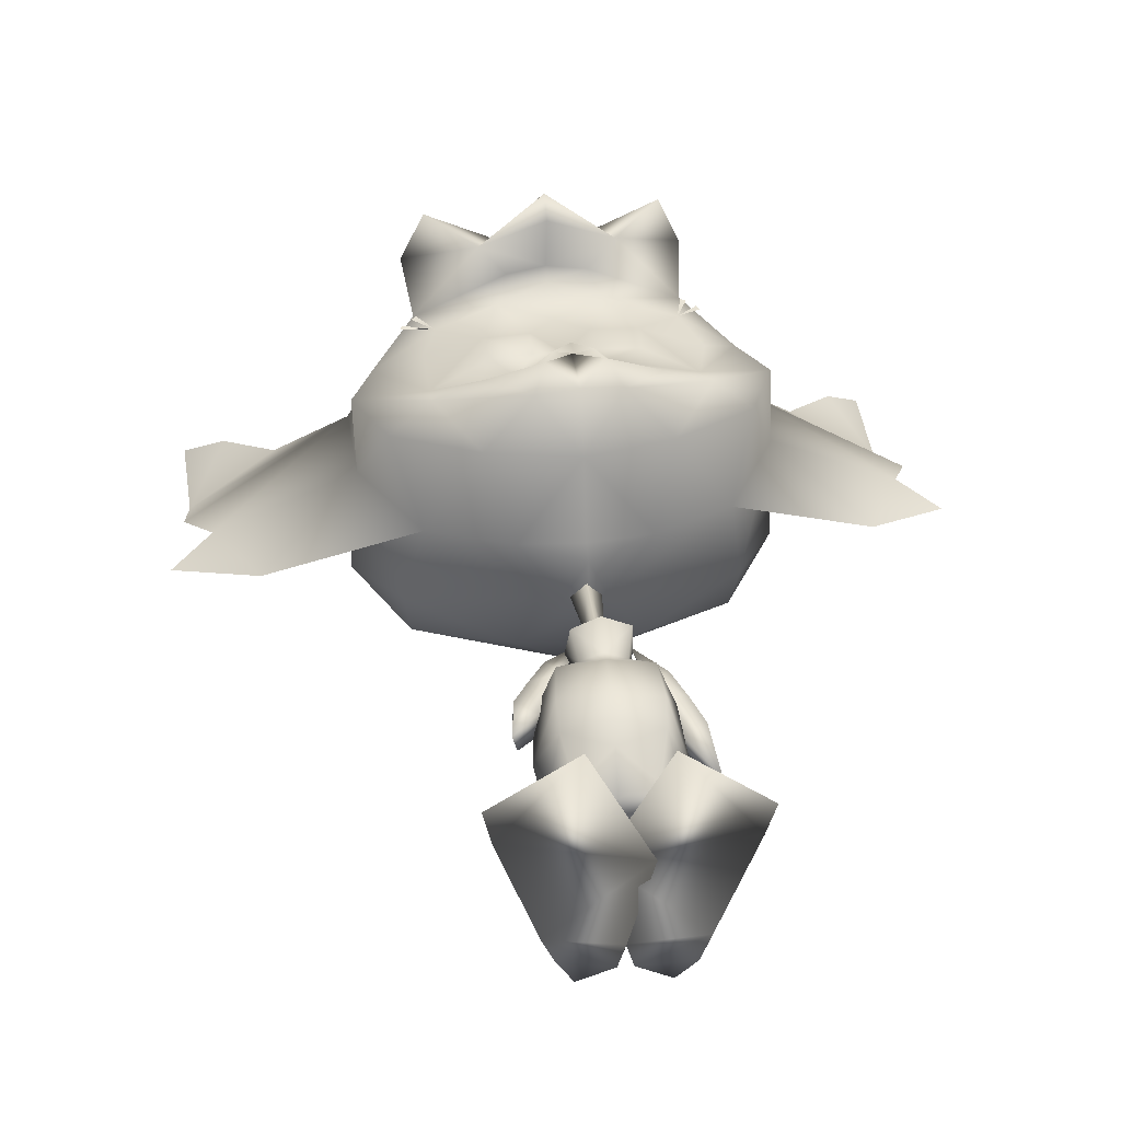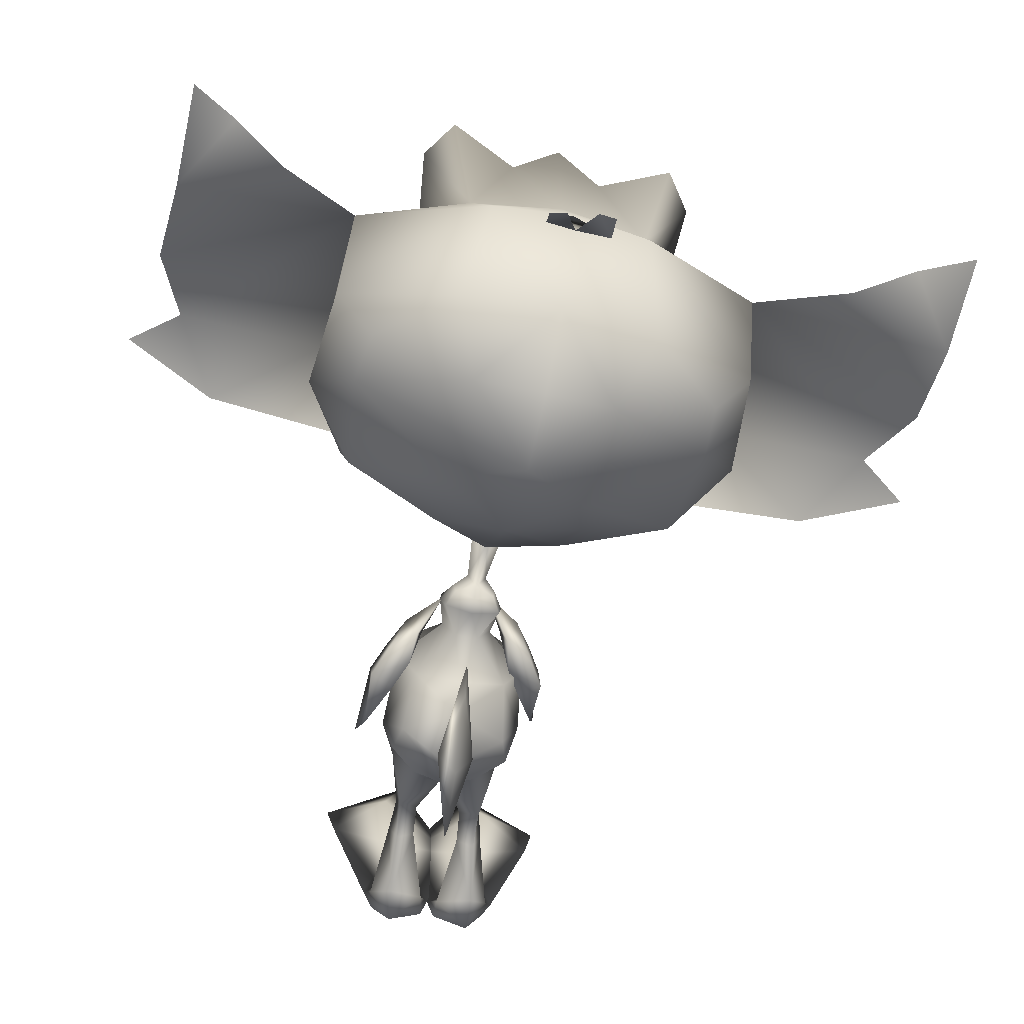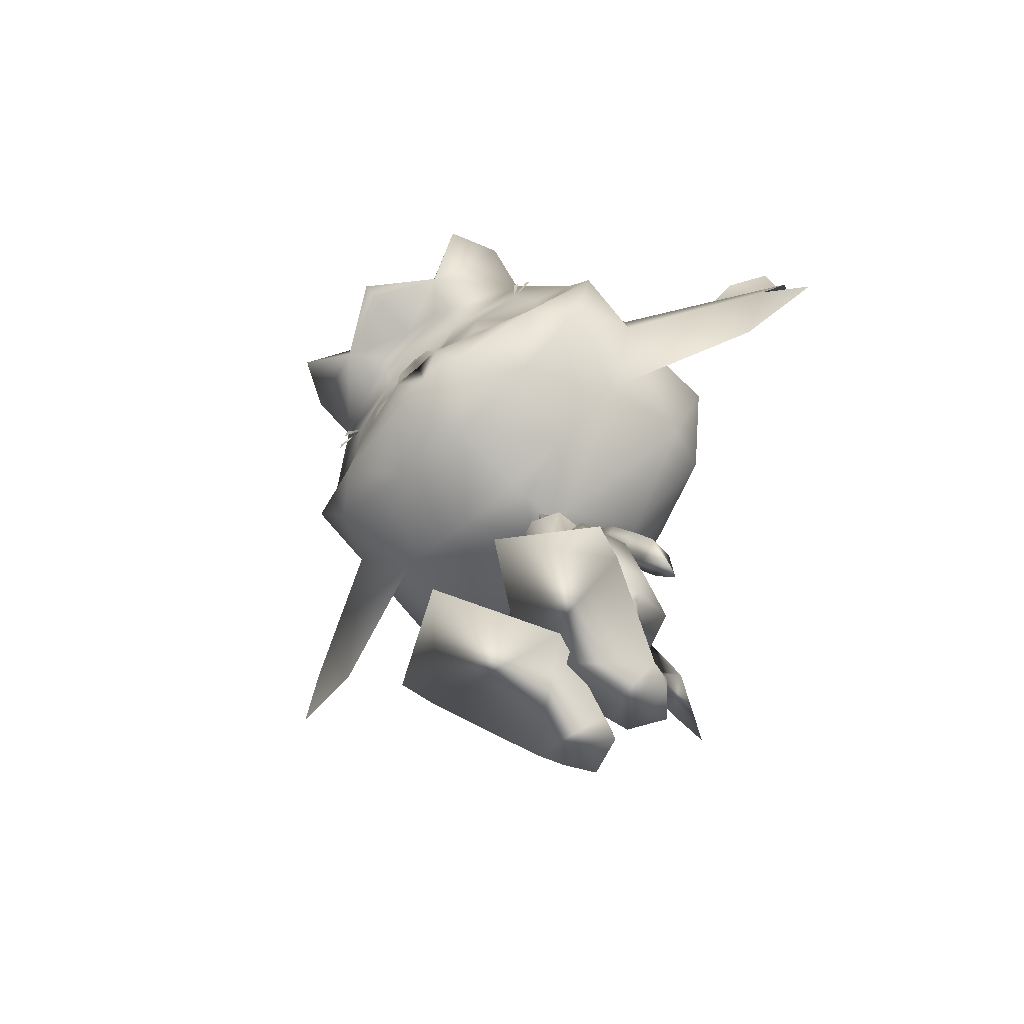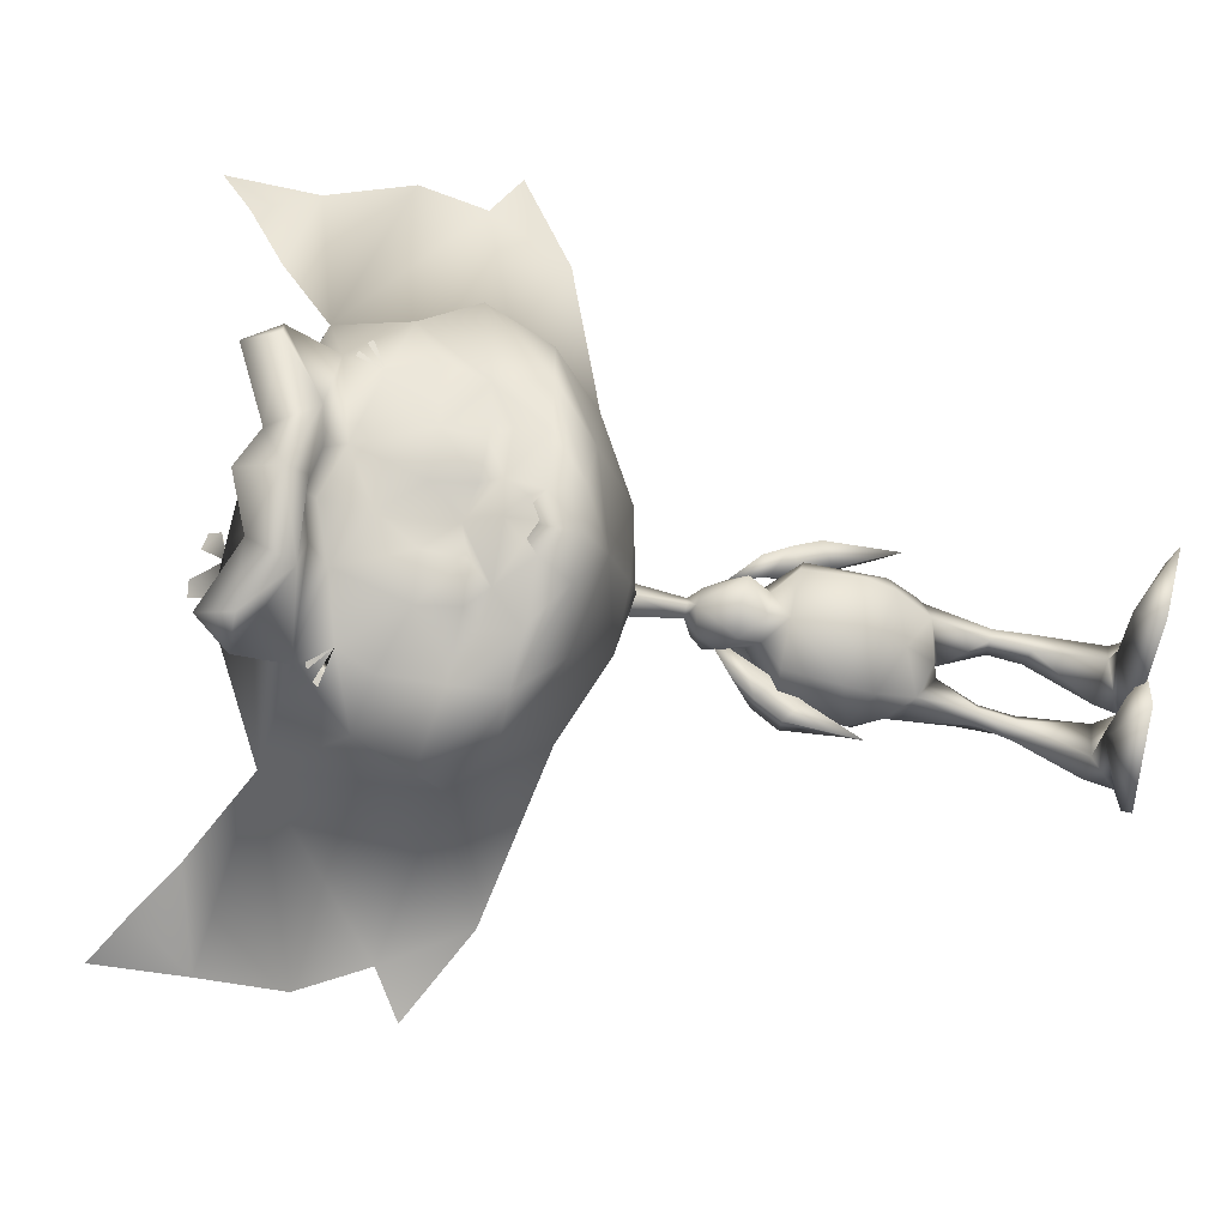
<metadata>
{"format":"obj","ext":"obj","renderer":"f3d","projection":"perspective","resolution":1024,"background":"white","views":[{"elev":33.2,"azim":-1.7,"up":"+Z"},{"elev":-60.3,"azim":173.3,"up":"+Z"},{"elev":-69.9,"azim":40.8,"up":"+Y"},{"elev":76.0,"azim":-75.8,"up":"+Z"}]}
</metadata>
<code>
o Pike_Arm_L_Plane.002
v 0.6769 4.987 -2.045
v 0.7212 4.754 -1.624
v 0.5192 5.183 -1.414
v 1.049 4.994 -1.535
v 1.025 5.171 -1.98
v 0.7844 5.346 -1.339
v 0.5971 5.41 -1.808
v 0.2259 5.764 -1.178
v 0.9106 4.594 -2.209
v 1.283 3.867 -2.183
v 0.9549 4.361 -1.788
v 1.429 3.469 -1.85
v 1.283 4.601 -1.699
v 1.258 4.778 -2.144
f 3 1 2
f 3 2 4
f 3 7 1
f 1 7 5
f 4 6 3
f 7 6 5
f 4 5 6
f 6 7 8
f 7 3 8
f 6 8 3
f 10 12 11
f 10 11 9
f 11 12 13
f 9 14 10
f 14 13 10
f 10 13 12
f 14 4 13
f 4 14 5
f 13 4 11
f 4 2 11
f 11 2 9
f 2 1 9
f 9 1 14
f 1 5 14
o Pike_Arm_R_Plane.001
v -0.9311 4.836 -1.742
v -0.915 4.748 -1.267
v -0.7422 5.235 -1.225
v -1.258 4.979 -1.221
v -1.289 5.006 -1.699
v -1.016 5.394 -1.175
v -0.8765 5.318 -1.659
v -0.4925 5.88 -1.216
v -1.135 4.396 -1.748
v -1.426 3.69 -1.455
v -1.119 4.307 -1.273
v -1.501 3.41 -1.001
v -1.462 4.538 -1.227
v -1.494 4.565 -1.705
f 17 16 15
f 17 18 16
f 17 15 21
f 15 19 21
f 18 17 20
f 21 19 20
f 18 20 19
f 20 22 21
f 21 22 17
f 20 17 22
f 24 25 26
f 24 23 25
f 25 27 26
f 23 24 28
f 28 24 27
f 24 26 27
f 28 27 18
f 18 19 28
f 27 25 18
f 18 25 16
f 25 23 16
f 16 23 15
f 23 28 15
f 15 28 19
o PikeBody_Plane
v -0.1153 7.169 -1.056
v -0.1182 6.207 -1.174
v 0.05471 6.095 -1.502
v 0.09615 6.013 -1.205
v 0.1954 5.907 -1.659
v 0.1974 5.333 -1.325
v 0.2804 5.725 -1.205
v 0.2447 5.444 -0.5904
v 0.1796 5.11 -0.9354
v -0.01575 5.335 -1.613
v 0.5605 4.807 -2.034
v 0.8572 4.774 -1.508
v 0.5542 4.797 -0.7876
v 0.7984 3.65 -2.514
v 0.8309 3.161 -1.76
v 0.634 3.457 -0.9397
v 0.6455 3.923 -0.7419
v 0.9894 3.585 -1.75
v 0.6761 4.101 -2.612
v 0.4207 2.945 -2.117
v 0.5102 2.883 -1.44
v -0.000963 2.615 -1.975
v 0.6176 2.024 -1.694
v 0.5599 2.281 -2.086
v 0.4136 2.03 -1.597
v 0.2753 2.016 -1.827
v 0.69 1.449 -1.726
v 0.5442 1.506 -2.023
v 0.4285 1.427 -1.597
v 0.2775 1.497 -1.884
v 0.8874 0.3724 -2.103
v 0.5584 0.721 -2.481
v 0.6042 0.3773 -1.717
v 0.03686 0.4049 -2.173
v 0.8529 0.06056 -2.123
v 0.5431 0.138 -2.494
v 0.01743 0.09307 -2.232
v 1.009 0.01253 -1.648
v -0.09954 0.08383 -1.848
v 0.4898 0.3785 -0.774
v 1.615 0.09664 -0.09855
v -0.4458 0.02122 -0.4278
v 0.7421 0.4234 0.401
v 1.755 0.004649 0.4572
v 0.4899 0.07647 1.252
v 0.1259 4.503 -3.795
v 0.7723 3.024 -1.8
v -0.3541 6.952 -1.405
v -0.6367 7.108 -1.056
v -0.3505 6.921 -0.8027
v -0.2583 6.161 -1.402
v -0.4099 6.174 -1.174
v -0.2623 6.175 -0.9604
v -0.5513 6.049 -1.502
v -0.2476 6.06 -1.64
v -0.5799 5.962 -1.205
v -0.6621 5.842 -1.659
v -0.2309 5.842 -1.737
v -0.2464 6.047 -0.8989
v -0.5763 5.277 -1.325
v -0.7189 5.65 -1.205
v -0.6413 5.377 -0.5904
v -0.2021 5.46 -0.4321
v -0.1726 5.078 -0.7866
v -0.526 5.061 -0.9354
v -0.3793 5.314 -1.632
v -0.1628 4.912 -2.335
v -0.8744 4.744 -2.034
v -1.167 4.684 -1.508
v -0.1499 4.559 -2.744
v -0.1556 4.763 -0.6949
v -0.1192 3.816 -0.5781
v -0.8654 4.729 -0.7876
v -1.026 3.581 -2.514
v -0.9966 3.195 -1.648
v -0.8476 3.4 -0.9397
v -0.1008 3.27 -2.846
v -0.1175 3.709 -2.947
v -0.1085 3.526 -0.7965
v -0.8884 3.86 -0.7419
v -1.218 3.681 -1.697
v -0.9377 4.039 -2.612
v -0.5961 2.906 -2.117
v -0.09583 3.141 -0.9841
v -0.6442 2.84 -1.425
v -0.1869 2.604 -1.972
v -0.07828 2.7 -1.542
v -0.08482 2.852 -2.089
v -0.7763 1.983 -1.675
v -0.7456 2.213 -2.157
v -0.5723 1.967 -1.545
v -0.4459 1.983 -1.831
v -0.8496 1.408 -1.72
v -0.731 1.462 -2.03
v -0.5778 1.39 -1.618
v -0.453 1.456 -1.915
v -1.062 0.3228 -2.063
v -0.7792 0.6678 -2.473
v -0.8053 0.3227 -1.701
v -0.2334 0.362 -2.196
v -1.026 0.02425 -2.039
v -0.7597 0.0582 -2.451
v -0.2095 0.06885 -2.229
v -1.192 -0.05953 -1.627
v -0.09043 0.0613 -1.84
v -0.6804 0.3298 -0.7593
v -1.79 -0.02258 -0.07824
v 0.2761 0.01839 -0.4237
v -0.9257 0.362 0.418
v -1.911 -0.1006 0.4877
v -0.6445 0.02917 1.267
v -0.1936 5.703 -3.025
v -0.09685 3.168 -3.728
v -0.1489 4.531 -3.826
v -0.1892 5.587 -3.714
v -0.1085 3.472 -4.507
v -0.1529 4.637 -4.417
v -0.4207 4.482 -3.795
v -0.9391 2.983 -1.765
v 1.432 9.267 1.38
v -0.6084 9.11 1.811
v -0.05108 8.125 2.272
v 2.542 9.672 1.171
v 2.07 10.48 1.153
v 0.2227 7.684 2.014
v 1.568 8.449 1.692
v 1.245 11.21 1.612
v 0.982 7.737 1.131
v 2.198 8.618 1.104
v 2.561 9.342 0.117
v 2.227 11.85 -0.3664
v 0.6637 7.154 -0.1401
v 1.174 10.61 1.615
v 0.02597 10.78 1.867
v -0.1989 11.01 2.247
v 0.4798 11.87 0.5768
v 1.857 7.926 -0.176
v 2.093 8.475 -1.685
v -0.01885 7.016 -1.11
v 2.658 9.681 -1.78
v 2.368 11.15 -1.68
v 0.207 12.58 -1.151
v 0.5731 11.78 -2.681
v 1.773 11.02 -2.725
v 1.979 10.15 -2.512
v 1.941 8.738 -2.462
v 0.563 7.87 -2.377
v 1.263 11.94 2.254
v 0.2244 11.08 2.73
v -0.195 11.78 2.479
v 0.9154 11.77 3.04
v 0.8155 12.37 2.561
v -0.2128 9.634 1.937
v 0.527 9.692 1.911
v -0.09165 9.015 1.934
v 0.5305 9.058 1.917
v -0.2059 8.295 2.34
v 4.694 10.28 -1.188
v 4.744 12.85 -2.297
v 4.015 13.64 -1.579
v 4.603 14.28 -2.04
v 4.17 8.937 -1.223
v 5.412 9.964 -1.559
v 4.999 11.44 -1.652
v 0.4936 9.078 -3.205
v 0.2587 10.79 -3.346
v 1.334 11.01 1.665
v 1.545 10.88 1.59
v 1.482 10.95 1.611
v 1.246 11.04 1.697
v -0.5491 12.84 -2.164
v 3.287 12.95 -1.468
v -0.7448 10.21 1.808
v -2.621 8.798 1.383
v -1.33 8.528 1.728
v -0.5417 8.552 2.302
v -0.9202 8.023 2.272
v -3.801 8.928 1.171
v -3.517 9.835 1.155
v -1.085 7.531 2.014
v -0.4246 7.553 2.079
v -2.571 7.964 1.692
v -2.892 10.73 1.612
v -0.822 10.94 2.063
v -0.5252 8.412 2.193
v -0.3862 7.23 1.139
v -1.835 7.407 1.131
v -3.222 7.983 1.104
v -3.743 8.603 0.117
v -3.997 11.12 -0.3664
v -1.374 6.921 -0.1401
v -0.3547 6.949 -0.1523
v -2.541 10.27 1.618
v -1.605 10.59 1.867
v -1.444 10.86 2.247
v -0.5021 8.215 1.928
v -2.302 11.54 0.5768
v -0.9432 11.98 0.4578
v -2.73 7.388 -0.176
v -0.326 6.951 -1.513
v -3.087 7.868 -1.685
v -0.6944 6.937 -1.11
v -0.3236 6.896 -0.4461
v -3.916 8.911 -1.78
v -3.972 10.4 -1.68
v -2.201 12.29 -1.151
v -1.005 12.51 -1.021
v -0.9177 11.76 -2.695
v -2.372 11.43 -2.681
v -3.364 10.42 -2.725
v -3.363 9.523 -2.512
v -3 8.159 -2.462
v -1.458 7.633 -2.377
v -0.4381 7.669 -2.432
v -3.08 11.43 2.254
v -1.871 10.83 2.73
v -0.8534 11.21 3.425
v -1.624 11.61 2.479
v -0.9352 11.91 3.017
v -0.8215 10.94 3.1
v -0.8393 11.09 2.269
v -2.704 11.35 3.04
v -2.744 11.95 2.561
v -1.113 9.529 1.937
v -1.834 9.423 1.914
v -1.087 8.899 1.934
v -1.703 8.797 1.917
v -0.8089 8.224 2.34
v -0.4891 8.104 2.362
v -6.034 9.019 -1.188
v -6.678 11.51 -2.297
v -6.152 12.45 -1.579
v -6.871 12.93 -2.04
v -5.215 7.837 -1.223
v -6.661 8.549 -1.559
v -6.599 10.08 -1.652
v -0.502 8.214 -3.123
v -1.671 8.825 -3.205
v -0.6648 9.603 -3.723
v -1.837 10.54 -3.346
v -0.7963 10.72 -3.424
v -2.919 10.53 1.665
v -3.093 10.34 1.59
v -3.048 10.43 1.611
v -2.839 10.57 1.697
v -1.519 12.69 -2.164
v -1.016 12.6 -1.804
v -5.283 11.94 -1.468
v 1.556 10.03 1.408
v -2.724 9.711 1.49
v 0.8215 8.3 1.96
v -1.815 8.002 2.005
v 0.7998 8.797 1.736
v 0.07672 8.721 1.9
v -1.895 8.538 1.602
v -1.277 13.14 -2.392
v -0.8221 13.08 -2.325
v -1.533 13.09 -2.392
v -0.5675 13.05 -2.355
v -0.3141 6.857 -1.031
f 46 45 44
f 47 42 105
f 45 107 44
f 47 105 106
f 44 43 46
f 44 107 112
f 42 47 46
f 46 43 42
f 109 104 108
f 110 105 102
f 108 104 107
f 110 106 105
f 104 109 103
f 104 112 107
f 102 109 110
f 109 102 103
f 184 148 182
f 161 162 182
f 181 162 201
f 162 181 182
f 183 181 149
f 149 181 201
f 204 257 185
f 255 253 202
f 278 253 221
f 221 253 222
f 252 201 222
f 222 253 252
f 254 149 252
f 149 201 252
f 149 254 203
f 203 254 255
f 204 256 257
f 161 182 277
f 182 148 277
f 253 278 202
f 184 281 148
f 203 255 283
f 149 282 183
f 184 183 282
f 184 282 281
f 202 283 255
f 150 224 213
f 184 182 183
f 181 183 182
f 150 185 224
f 185 204 224
f 195 198 161
f 196 197 161
f 205 213 224
f 255 254 253
f 252 253 254
f 205 224 256
f 256 224 204
f 270 221 273
f 271 272 221
f 76 30 79
f 78 30 29
f 76 29 30
f 78 81 30
f 50 53 49
f 50 48 52 54
f 49 115 50
f 115 116 50
f 48 50 116
f 49 53 51
f 50 54 53
f 54 56 58
f 51 56 52
f 54 57 53
f 53 55 51
f 57 62 61
f 55 61 59
f 58 60 62
f 55 60 56
f 54 52 56
f 51 55 56
f 54 58 57
f 53 57 55
f 57 58 62
f 55 57 61
f 58 56 60
f 55 59 60
f 62 64 65
f 59 64 60
f 66 63 59
f 59 61 66
f 65 67 62
f 62 67 61
f 67 68 61
f 66 68 69
f 69 73 70
f 66 69 70
f 70 67 66
f 67 65 66
f 66 65 63
f 64 63 65
f 72 71 73
f 70 71 68
f 69 71 72
f 69 72 73
f 70 73 71
f 69 68 71
f 62 60 64
f 59 63 64
f 67 70 68
f 66 61 68
f 49 51 75
f 52 75 51
f 52 48 75
f 76 79 80
f 78 77 80
f 76 80 77
f 78 80 81
f 114 113 119
f 114 120 118 111
f 113 114 115
f 115 114 116
f 111 116 114
f 113 117 119
f 114 119 120
f 120 124 122
f 117 118 122
f 120 119 123
f 119 117 121
f 123 127 128
f 121 125 127
f 124 128 126
f 121 122 126
f 120 122 118
f 117 122 121
f 120 123 124
f 119 121 123
f 123 128 124
f 121 127 123
f 124 126 122
f 121 126 125
f 128 131 130
f 125 126 130
f 132 125 129
f 125 132 127
f 131 128 133
f 128 127 133
f 133 127 134
f 132 135 134
f 135 136 139
f 132 136 135
f 136 132 133
f 133 132 131
f 132 129 131
f 130 131 129
f 138 139 137
f 136 134 137
f 135 138 137
f 135 139 138
f 136 137 139
f 135 137 134
f 128 130 126
f 125 130 129
f 133 134 136
f 132 134 127
f 113 147 117
f 118 117 147
f 118 147 111
f 148 154 151
f 153 150 209
f 150 213 209
f 153 154 279
f 214 153 209
f 153 214 156
f 154 153 156
f 157 151 154
f 154 156 157
f 152 151 158
f 165 158 157
f 156 165 157
f 214 160 156
f 214 220 160
f 151 152 148
f 152 155 161
f 161 155 162
f 212 201 162
f 162 163 212
f 156 160 165
f 151 157 158
f 167 160 231
f 220 231 160
f 160 167 165
f 167 166 165
f 158 165 166
f 166 167 175
f 228 175 167
f 242 175 228
f 279 148 281
f 162 155 163
f 149 203 204
f 202 206 210
f 208 209 205
f 205 209 213
f 208 280 210
f 214 209 208
f 208 215 214
f 210 215 208
f 216 210 206
f 210 216 215
f 207 217 206
f 227 216 217
f 215 216 227
f 214 215 219
f 214 219 220
f 206 202 207
f 207 221 211
f 221 222 211
f 212 222 201
f 222 212 223
f 215 227 219
f 206 217 216
f 230 231 219
f 220 219 231
f 219 227 230
f 230 227 229
f 217 229 227
f 229 241 230
f 228 230 241
f 242 228 241
f 256 204 203
f 203 205 256
f 222 223 211
f 152 277 148
f 161 277 152
f 202 278 207
f 207 278 221
f 203 280 205
f 279 150 153
f 280 208 205
f 210 280 202
f 154 148 279
f 283 280 203
f 149 204 282
f 185 282 204
f 185 150 282
f 279 282 150
f 279 281 282
f 280 283 202
f 167 288 228
f 230 228 288
f 288 231 230
f 288 167 231
f 76 77 29
f 29 77 78
f 74 106 105
f 98 74 140
f 74 98 106
f 141 74 105
f 144 74 141
f 145 74 144
f 140 74 143
f 143 74 145
f 98 140 142 106
f 106 142 141 105
f 140 143 145 142
f 142 145 144 141
f 146 105 106
f 98 140 146
f 146 106 98
f 141 105 146
f 144 141 146
f 145 144 146
f 140 143 146
f 143 145 146
f 158 159 152
f 152 159 155
f 155 159 164
f 155 164 163
f 235 170 236
f 171 236 170
f 170 169 171
f 169 172 171
f 169 168 173
f 169 173 172
f 174 173 168
f 168 166 174
f 175 174 166
f 177 163 155
f 178 245 177
f 247 245 178
f 248 177 245
f 226 178 164
f 247 178 226
f 163 249 212
f 163 177 249
f 177 248 249
f 164 176 155
f 179 177 176
f 155 176 177
f 180 179 176
f 179 178 177
f 179 180 178
f 176 164 180
f 180 164 178
f 158 186 159
f 159 186 192
f 188 200 187
f 189 188 187
f 158 165 190
f 186 158 190
f 190 191 186
f 159 192 187
f 175 242 265
f 193 174 265
f 175 265 174
f 267 193 265
f 174 193 173
f 193 267 173
f 194 173 267
f 173 194 172
f 172 194 171
f 236 171 194
f 269 236 194
f 194 267 269
f 187 200 159
f 217 207 218
f 207 211 218
f 211 225 218
f 211 225 223
f 235 236 234
f 237 234 236
f 234 237 233
f 233 237 238
f 233 239 232
f 233 238 239
f 240 232 239
f 232 240 229
f 241 229 240
f 244 211 223
f 246 244 245
f 247 246 245
f 248 245 244
f 226 225 246
f 247 226 246
f 223 212 249
f 223 249 244
f 244 249 248
f 225 211 243
f 250 243 244
f 211 244 243
f 251 243 250
f 250 244 246
f 250 246 251
f 243 251 225
f 251 246 225
f 217 218 258
f 218 264 258
f 260 259 276
f 261 259 260
f 217 262 227
f 258 262 217
f 262 258 263
f 218 259 264
f 241 265 242
f 266 265 240
f 241 240 265
f 267 265 266
f 240 239 266
f 266 239 267
f 268 267 239
f 239 238 268
f 238 237 268
f 236 268 237
f 269 268 236
f 268 269 267
f 259 218 276
f 79 30 31
f 79 31 83
f 32 31 30
f 31 32 33
f 31 33 83
f 33 86 83
f 30 81 87
f 32 30 87
f 35 36 37
f 36 91 92
f 92 37 36
f 87 36 32
f 35 32 36
f 87 91 36
f 86 38 94
f 86 33 38
f 39 95 38
f 38 95 94
f 35 38 33
f 34 38 35
f 37 34 35
f 38 34 39
f 39 98 95
f 37 92 99
f 99 45 41
f 99 41 37
f 37 40 34
f 34 40 39
f 37 41 40
f 40 41 45
f 45 100 107
f 98 39 47
f 39 40 46
f 40 45 46
f 98 47 106
f 99 100 45
f 39 46 47
f 42 48 105
f 112 49 44
f 49 112 115
f 48 116 105
f 44 49 43
f 42 43 48
f 43 49 75
f 43 75 48
f 79 82 80
f 79 83 82
f 84 80 82
f 82 85 84
f 82 83 85
f 85 83 86
f 80 87 81
f 84 87 80
f 89 93 90
f 90 92 91
f 92 90 93
f 87 84 90
f 89 90 84
f 87 90 91
f 86 94 85
f 96 94 95
f 89 85 94
f 88 89 94
f 93 89 88
f 94 96 88
f 96 95 98
f 93 99 92
f 99 101 108
f 99 93 101
f 93 88 97
f 88 96 97
f 93 97 101
f 97 108 101
f 108 107 100
f 98 110 96
f 96 109 97
f 97 109 108
f 98 106 110
f 99 108 100
f 96 110 109
f 102 105 111
f 112 104 113
f 113 115 112
f 111 105 116
f 104 103 113
f 102 111 103
f 103 147 113
f 103 111 147
f 33 32 35
f 85 89 84
f 168 158 166
f 158 169 159
f 158 168 169
f 164 159 170
f 169 170 159
f 164 170 226
f 170 235 226
f 275 199 235
f 232 229 217
f 217 218 233
f 217 233 232
f 225 234 218
f 233 218 234
f 225 226 234
f 234 226 235
f 275 235 274
f 274 284 275
f 275 285 199
f 286 284 274
f 199 285 287

</code>
